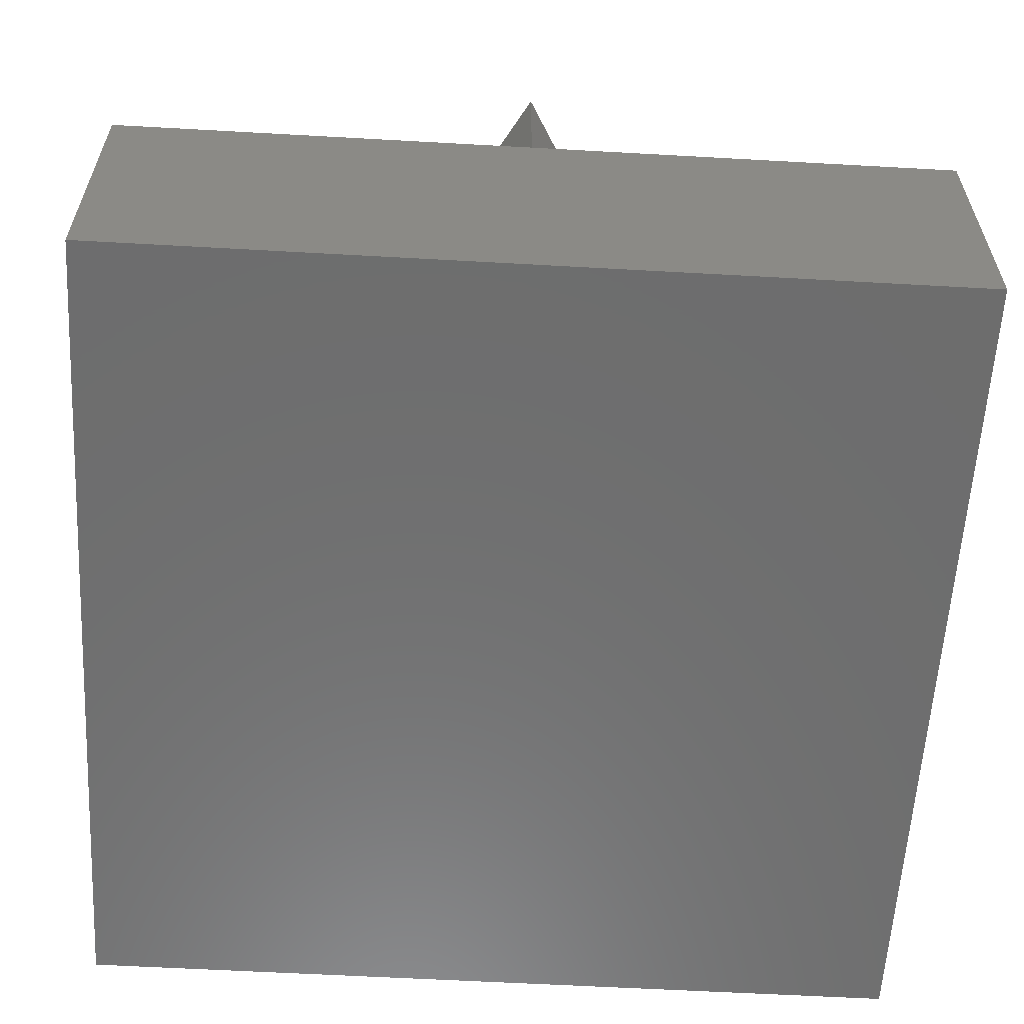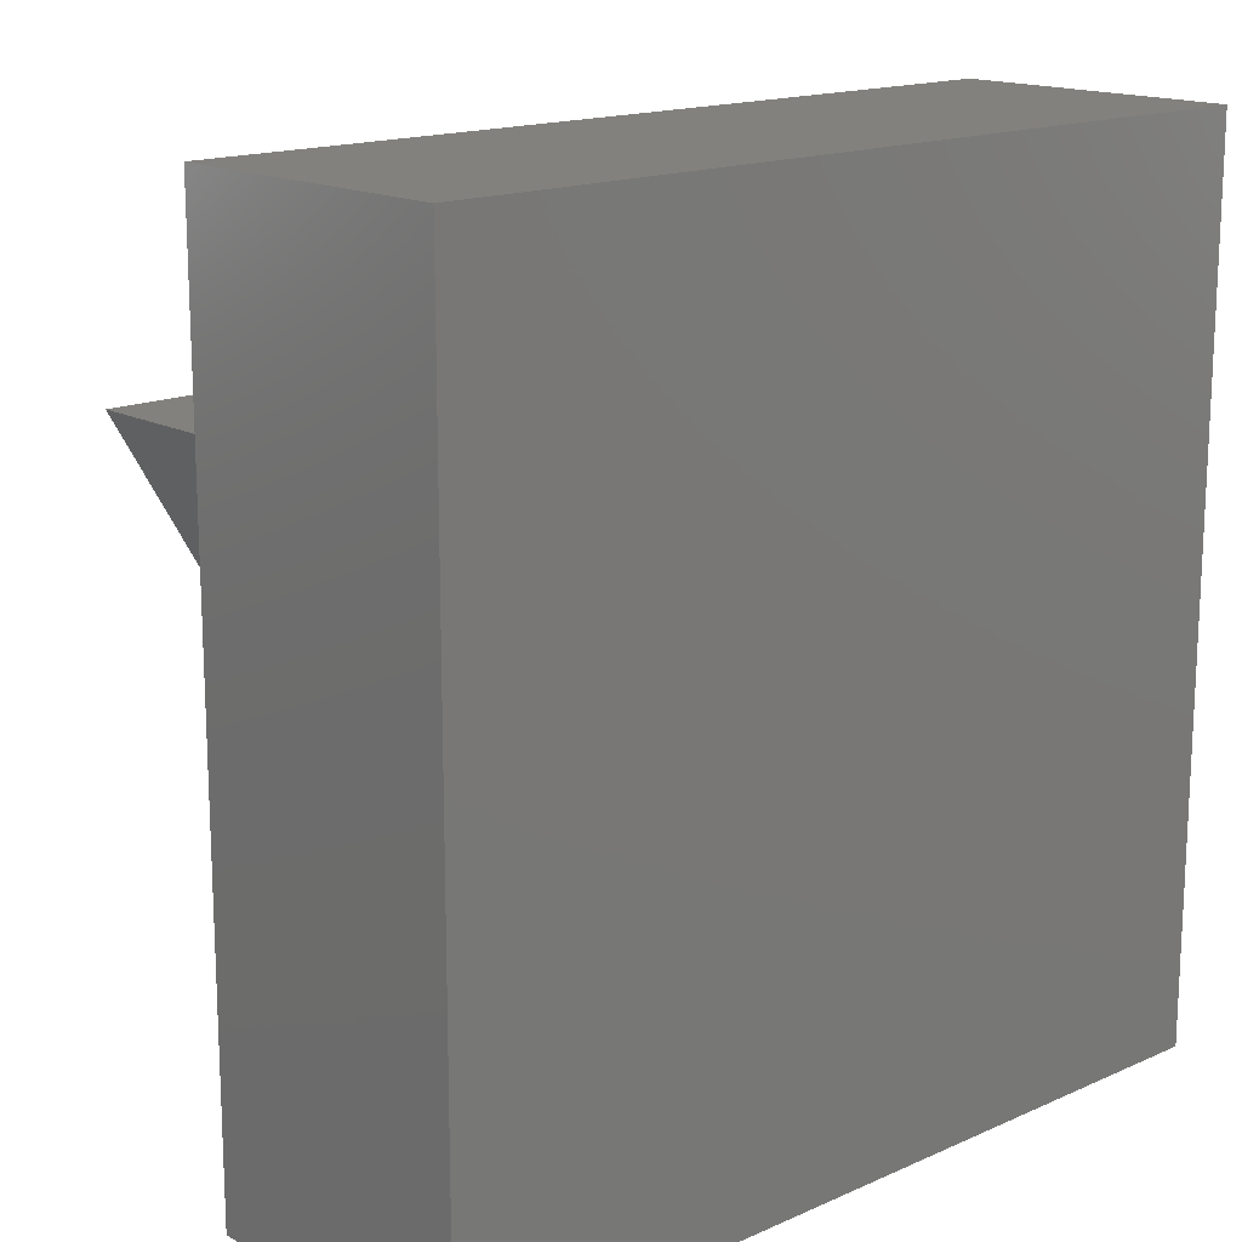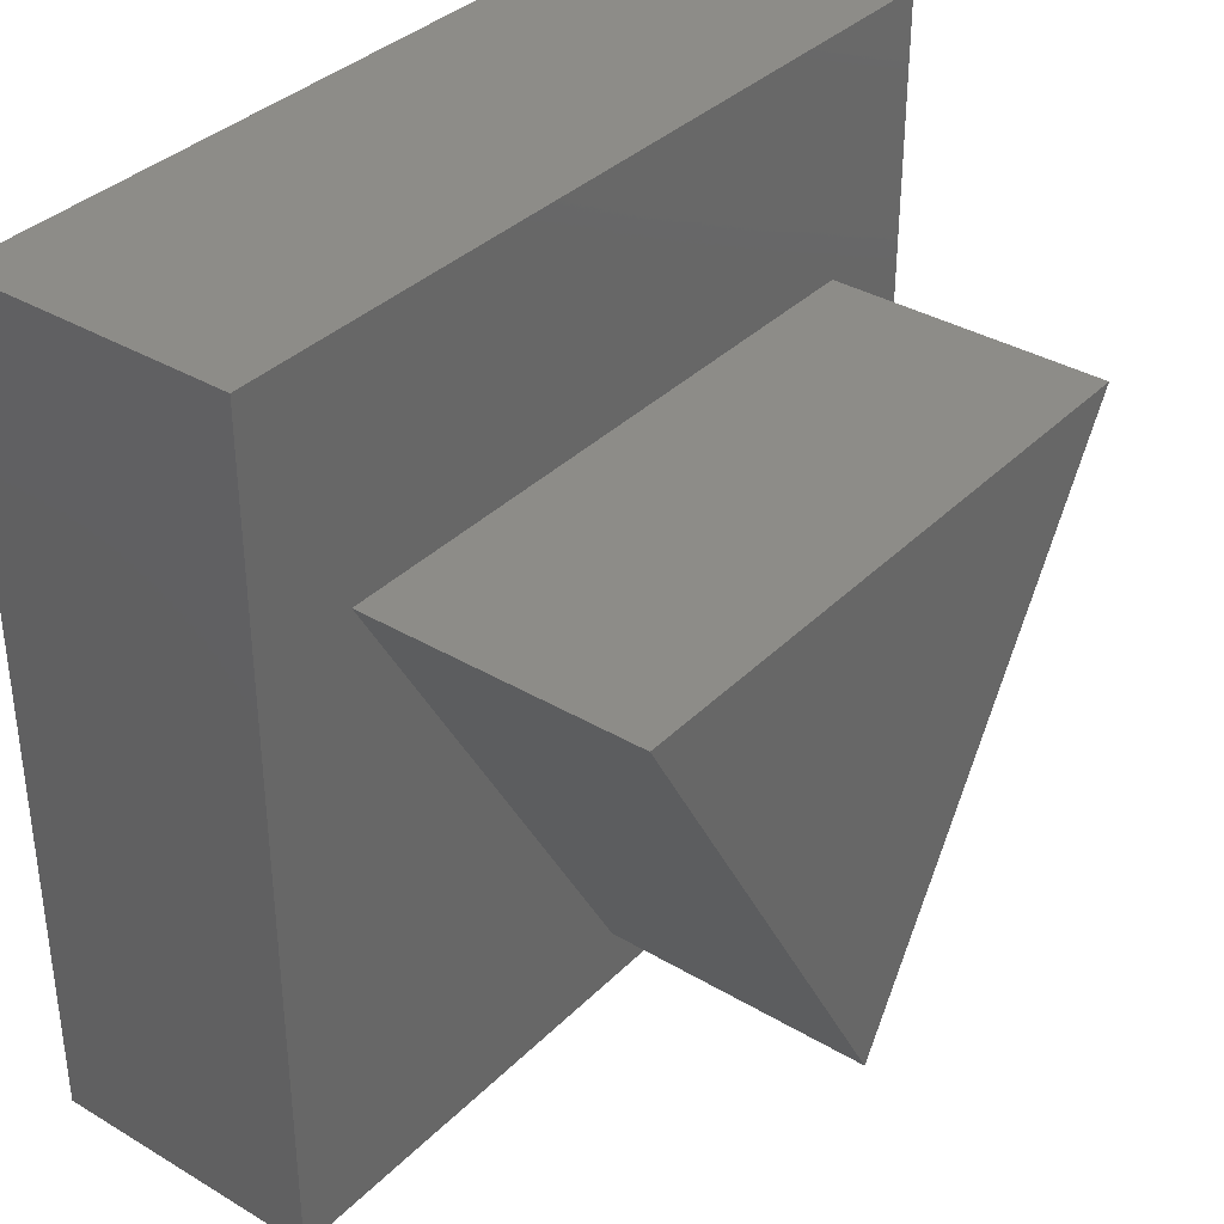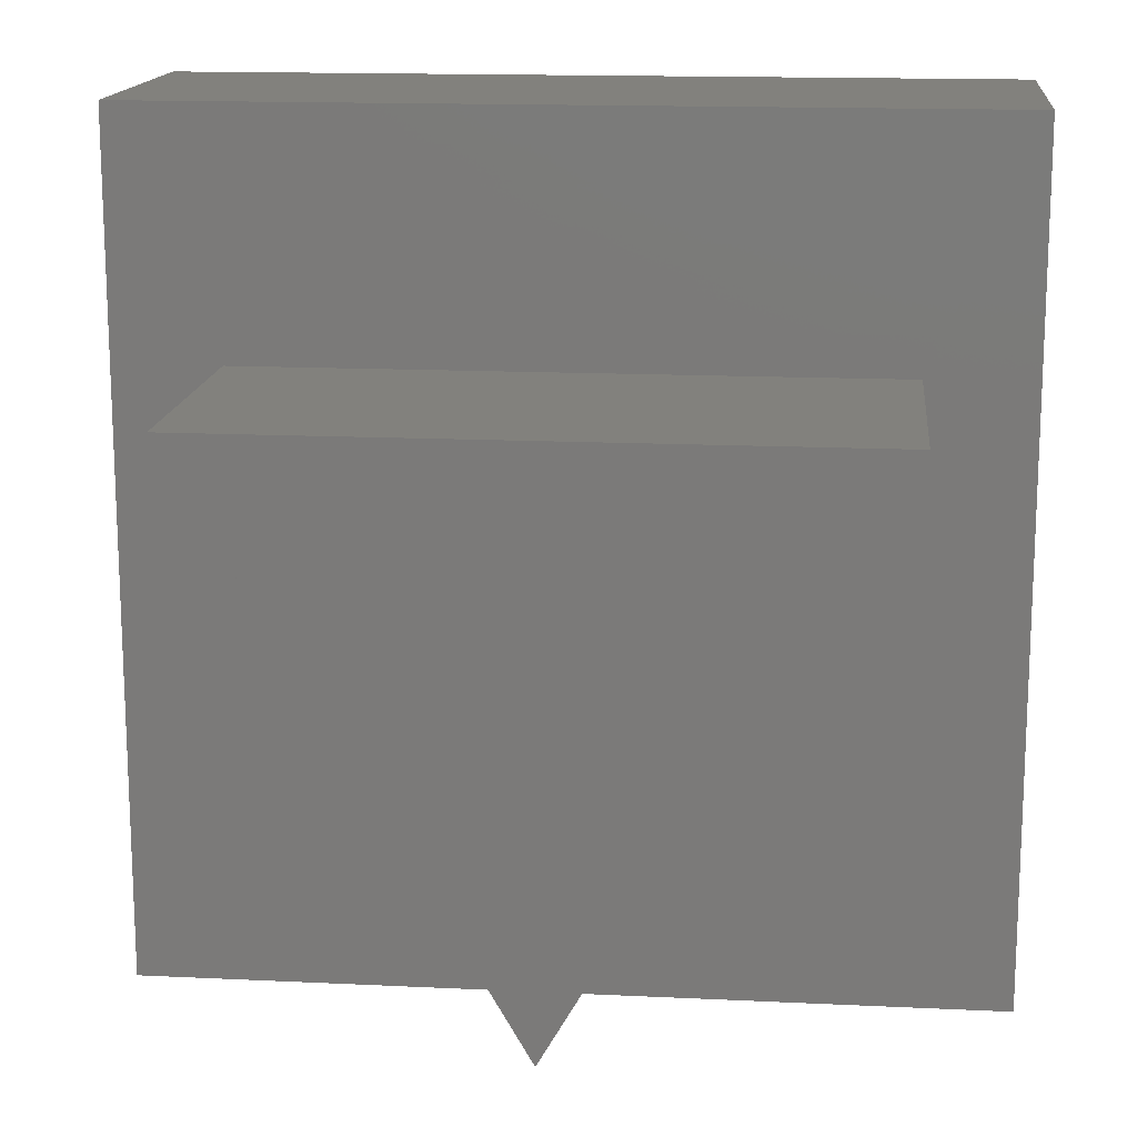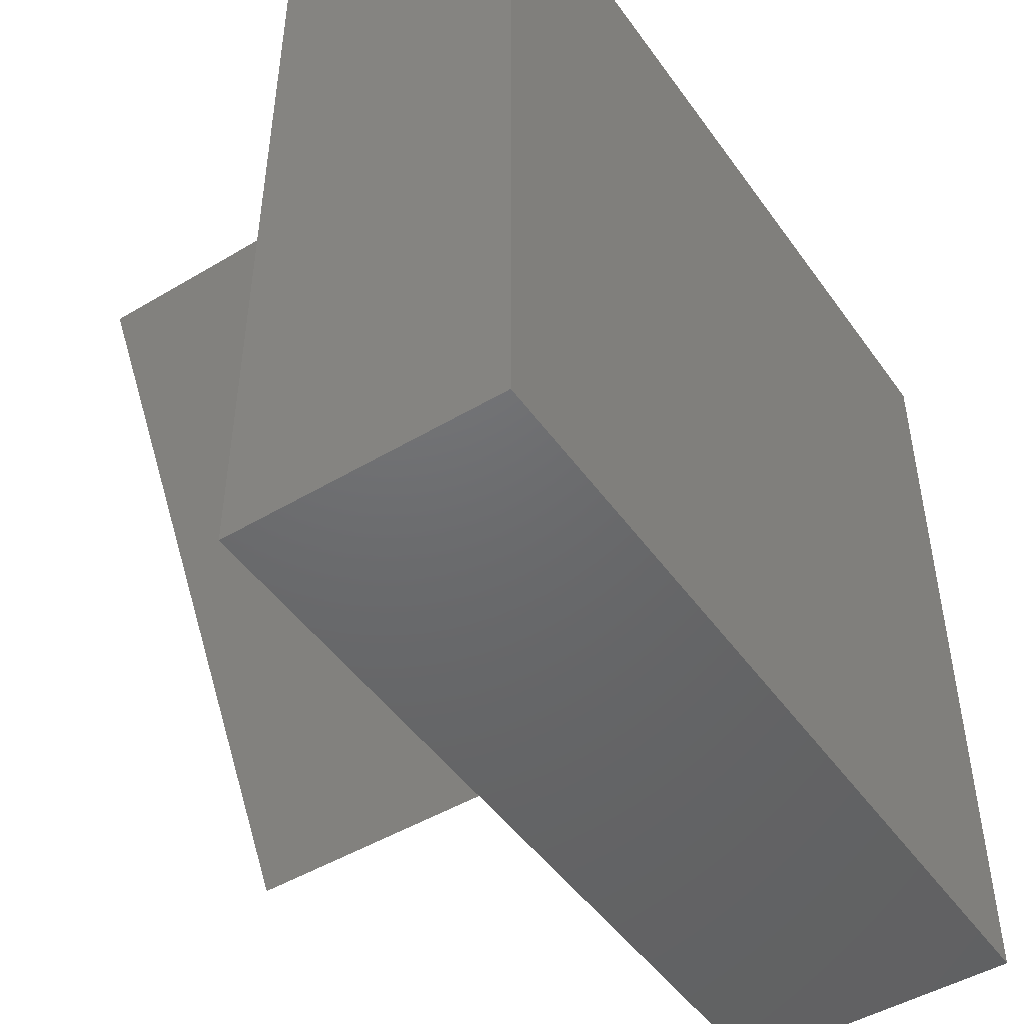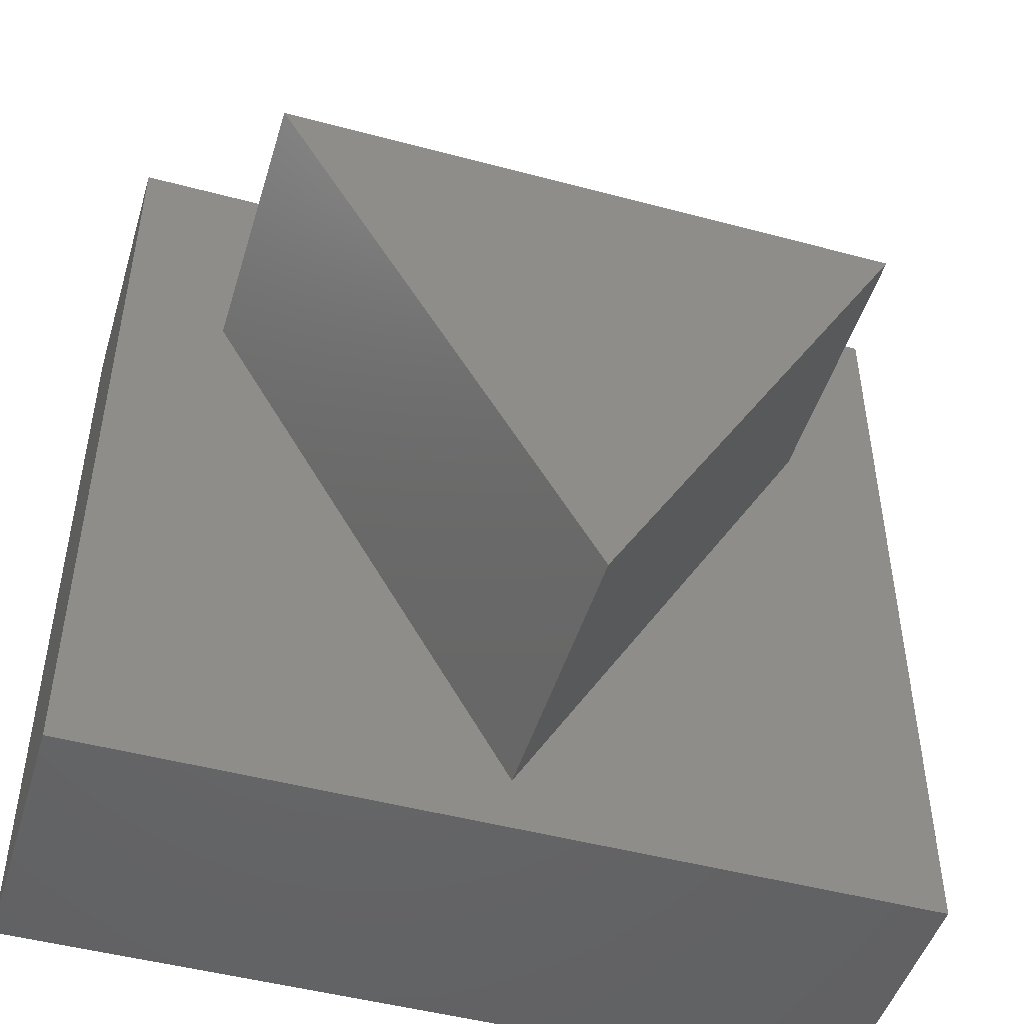
<metadata>
{"format":"stl","ext":"stl","renderer":"f3d","projection":"perspective","resolution":1024,"background":"white","views":[{"elev":-59.6,"azim":-3.3,"up":"+Z"},{"elev":16.0,"azim":137.5,"up":"+Y"},{"elev":35.7,"azim":-52.0,"up":"+Y"},{"elev":15.3,"azim":5.8,"up":"+Y"},{"elev":-47.9,"azim":123.8,"up":"+Y"},{"elev":-48.0,"azim":-16.7,"up":"+Y"}]}
</metadata>
<code>
# stl→obj: 14 verts, 24 faces
v 30 0 10
v 30 30 0
v 30 30 10
v 30 0 0
v 26.26 21.5 10
v 3.742 21.5 10
v 0 30 10
v 15 2 10
v 0 0 10
v 0 0 0
v 0 30 0
v 3.742 21.5 20
v 26.26 21.5 20
v 15 2 20
f 1 2 3
f 2 1 4
f 3 5 1
f 3 6 5
f 6 3 7
f 8 1 5
f 8 9 1
f 6 9 8
f 9 6 7
f 10 7 11
f 7 10 9
f 2 7 3
f 7 2 11
f 10 1 9
f 1 10 4
f 5 12 13
f 12 5 6
f 13 12 14
f 8 12 6
f 12 8 14
f 14 5 13
f 5 14 8
f 10 2 4
f 2 10 11

</code>
